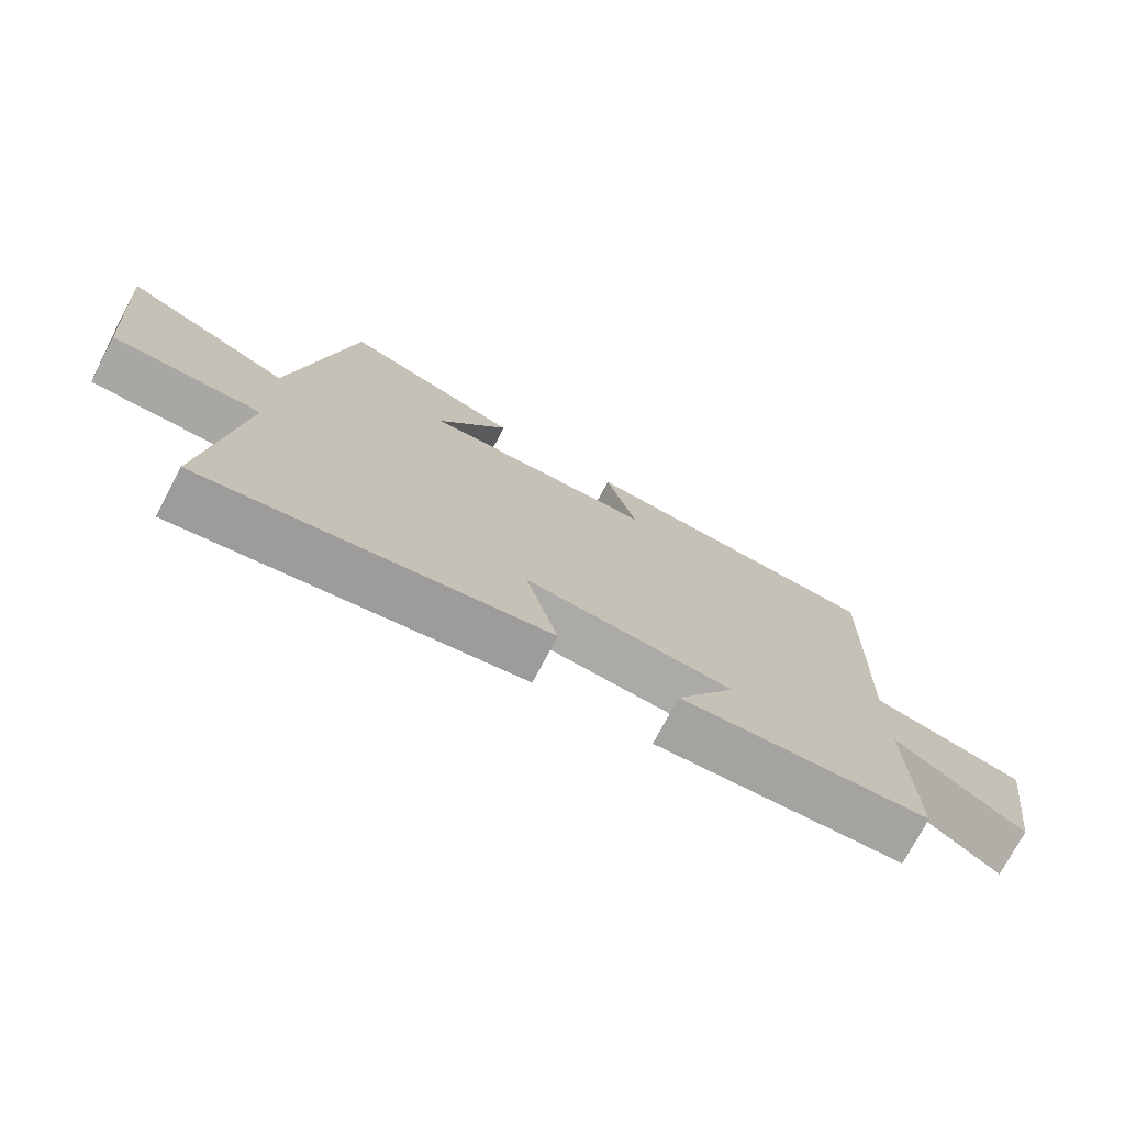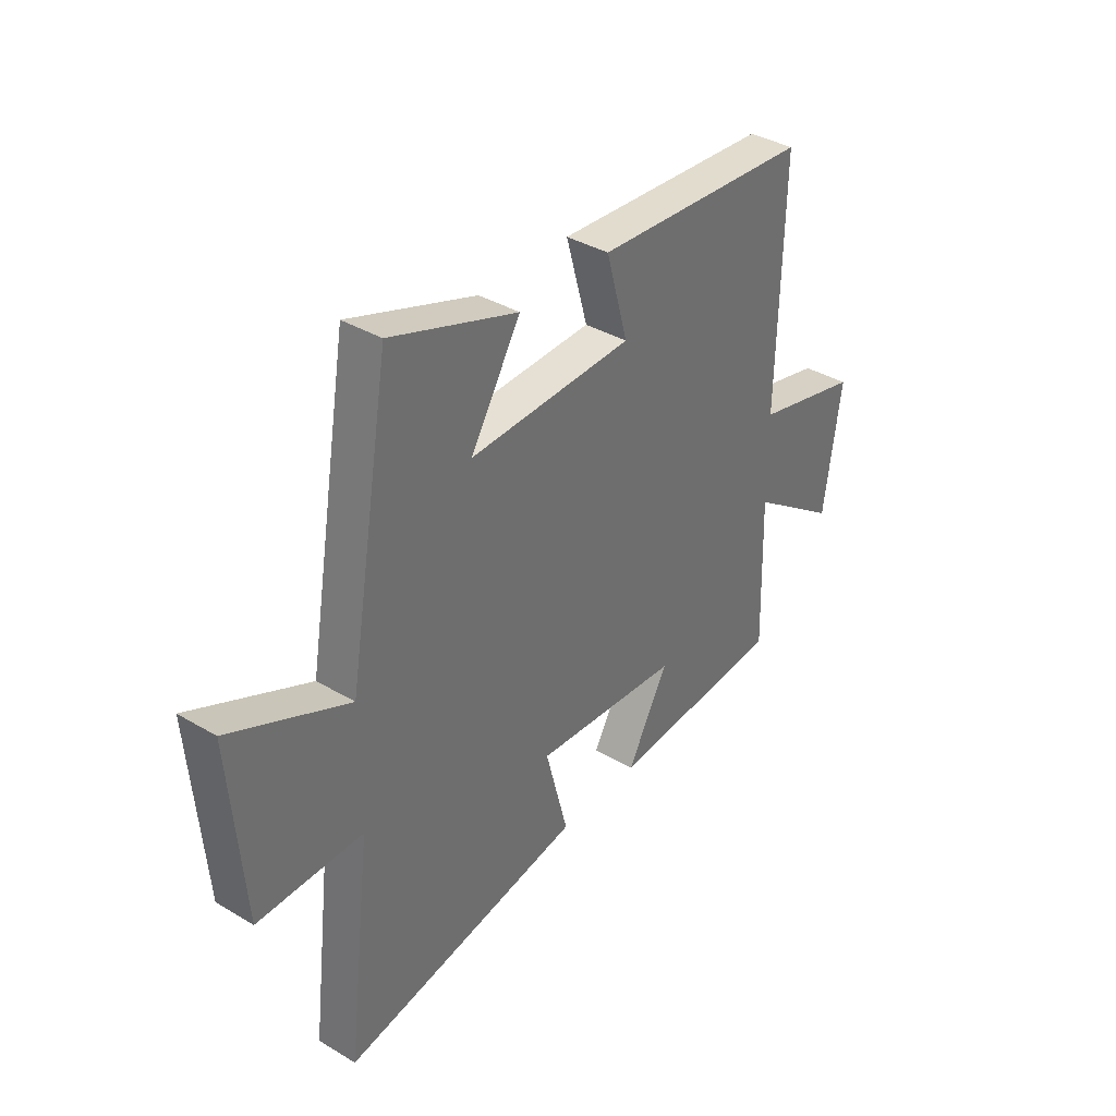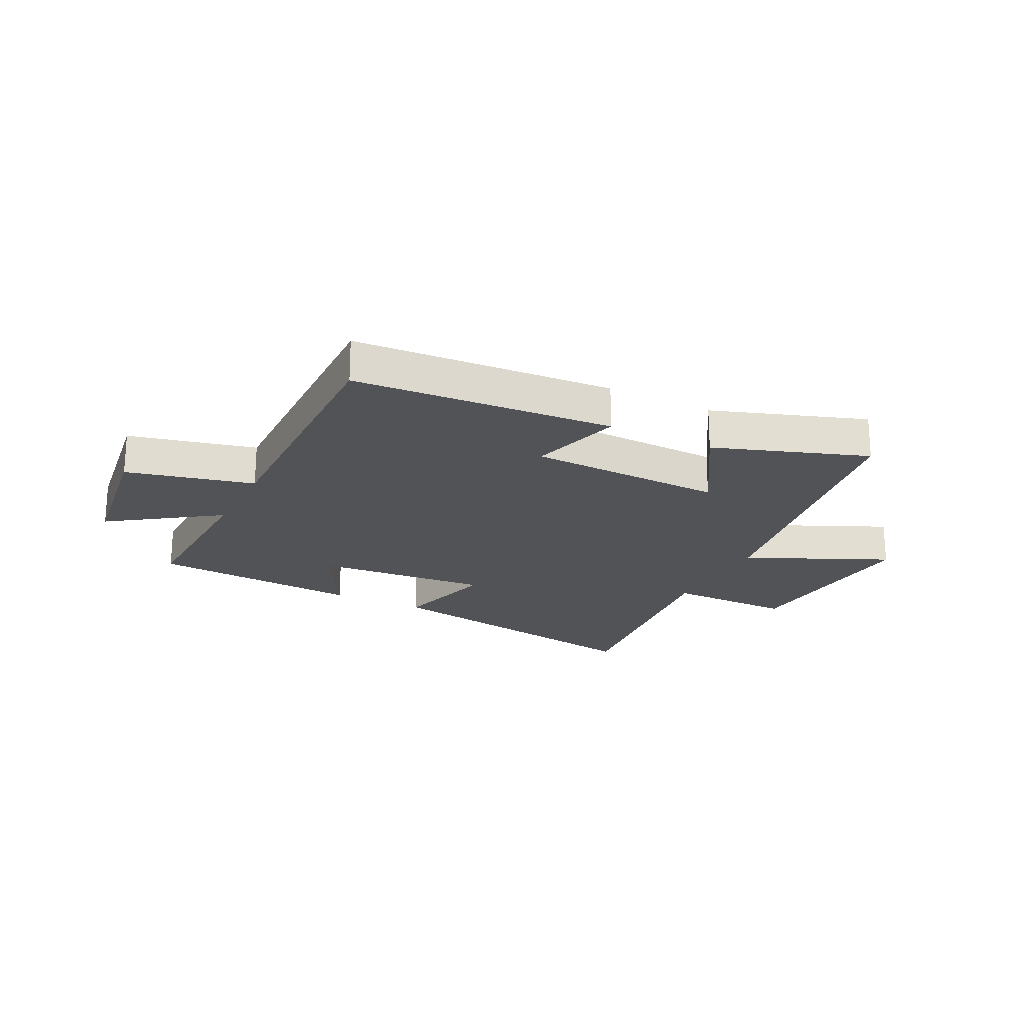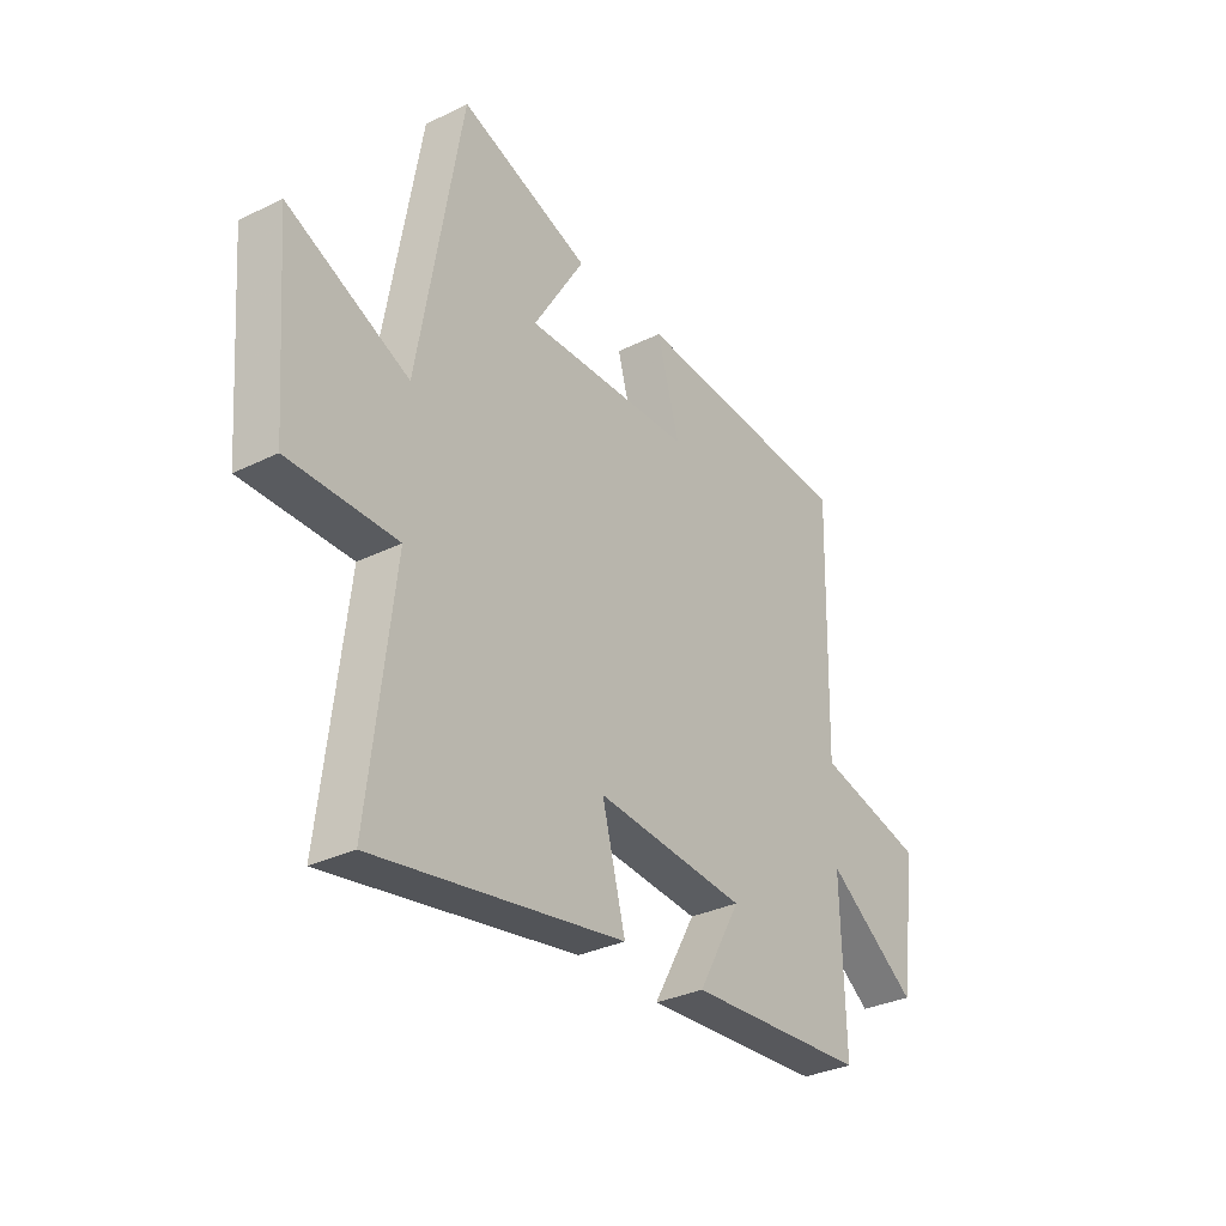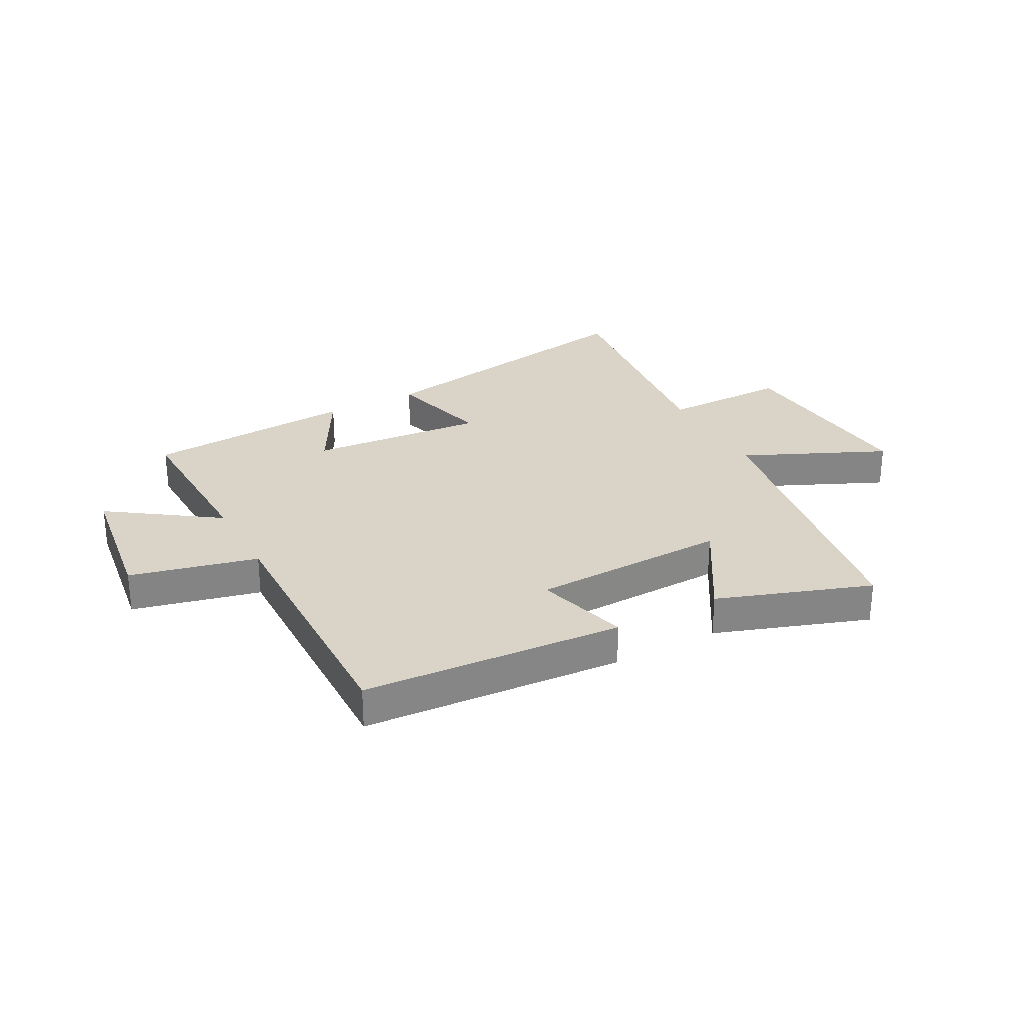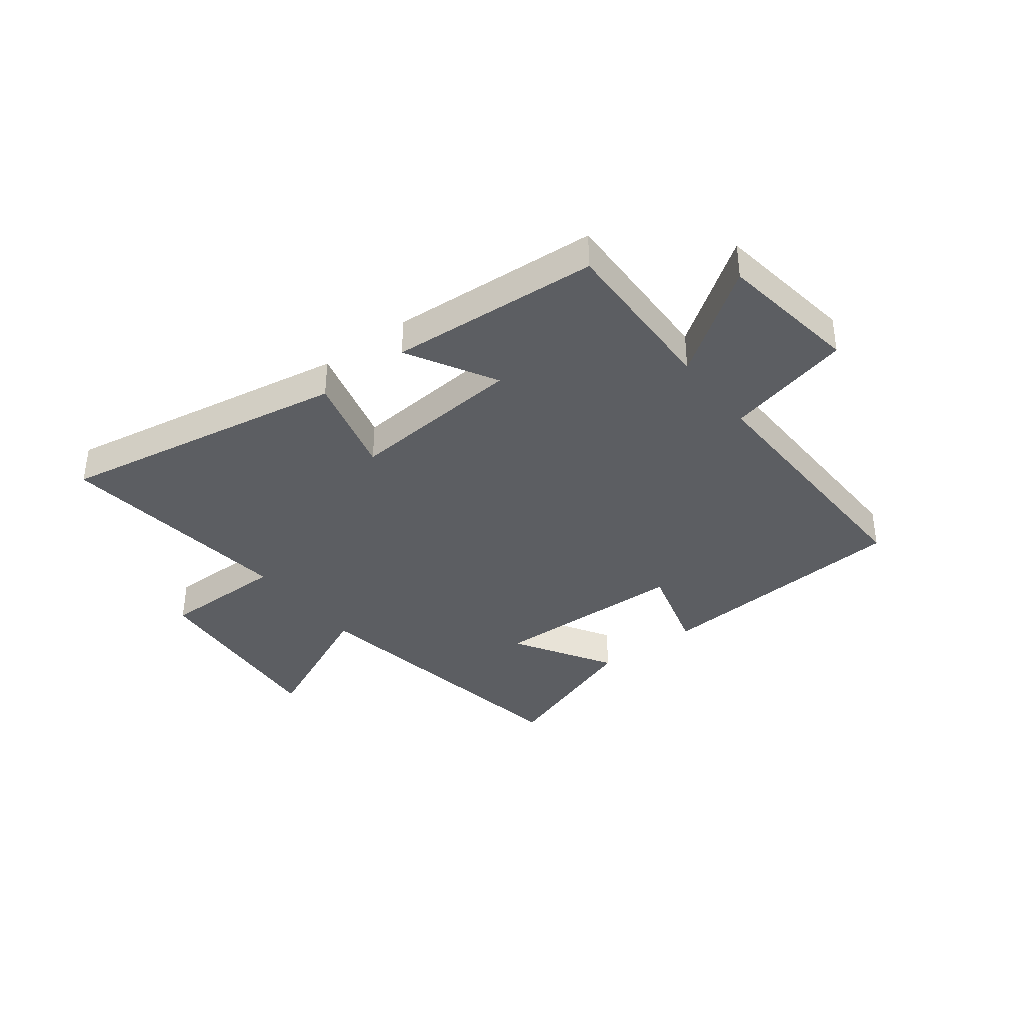
<metadata>
{"format":"obj","ext":"obj","renderer":"f3d","projection":"perspective","resolution":1024,"background":"white","views":[{"elev":-74.5,"azim":152.0,"up":"+Z"},{"elev":37.2,"azim":127.4,"up":"+Z"},{"elev":-21.7,"azim":-26.8,"up":"+Y"},{"elev":-32.1,"azim":124.6,"up":"+Z"},{"elev":28.6,"azim":-28.4,"up":"+Y"},{"elev":-37.5,"azim":-142.6,"up":"+Y"}]}
</metadata>
<code>
v -0.508 0.07 -0.475
v -0.5 0.07 -0.176
v -0.688 0.07 -0.308
v -0.724 0.07 -0.058
v -0.5 0.07 -0.004
v -0.511 0.07 0.468
v -0.053 0.07 0.5
v -0.099 0.07 0.336
v 0.247 0.07 0.326
v 0.141 0.07 0.5
v 0.41 0.07 0.594
v 0.5 0.07 0.073
v 0.75 0.07 0.187
v 0.722 0.07 -0.165
v 0.5 0.07 -0.165
v 0.551 0.07 -0.59
v 0.038 0.07 -0.5
v 0.086 0.07 -0.317
v -0.224 0.07 -0.343
v -0.136 0.07 -0.5
v -0.508 0 -0.475
v -0.5 0 -0.176
v -0.688 0 -0.308
v -0.724 0 -0.058
v -0.5 0 -0.004
v -0.511 0 0.468
v -0.053 0 0.5
v -0.099 0 0.336
v 0.247 0 0.326
v 0.141 0 0.5
v 0.41 0 0.594
v 0.5 0 0.073
v 0.75 0 0.187
v 0.722 0 -0.165
v 0.5 0 -0.165
v 0.551 0 -0.59
v 0.038 0 -0.5
v 0.086 0 -0.317
v -0.224 0 -0.343
v -0.136 0 -0.5
f 19 20 1 2
f 18 19 2
f 15 16 17 18
f 15 18 2
f 12 13 14 15
f 12 15 2
f 9 10 11 12
f 8 9 12 2
f 5 6 7 8
f 5 8 2 3
f 3 4 5
f 22 21 40 39
f 22 39 38
f 38 37 36 35
f 22 38 35
f 35 34 33 32
f 22 35 32
f 32 31 30 29
f 22 32 29 28
f 28 27 26 25
f 23 22 28 25
f 25 24 23
f 1 21 22 2
f 2 22 23 3
f 3 23 24 4
f 4 24 25 5
f 5 25 26 6
f 6 26 27 7
f 7 27 28 8
f 8 28 29 9
f 9 29 30 10
f 10 30 31 11
f 11 31 32 12
f 12 32 33 13
f 13 33 34 14
f 14 34 35 15
f 15 35 36 16
f 16 36 37 17
f 17 37 38 18
f 18 38 39 19
f 19 39 40 20
f 20 40 21 1

</code>
